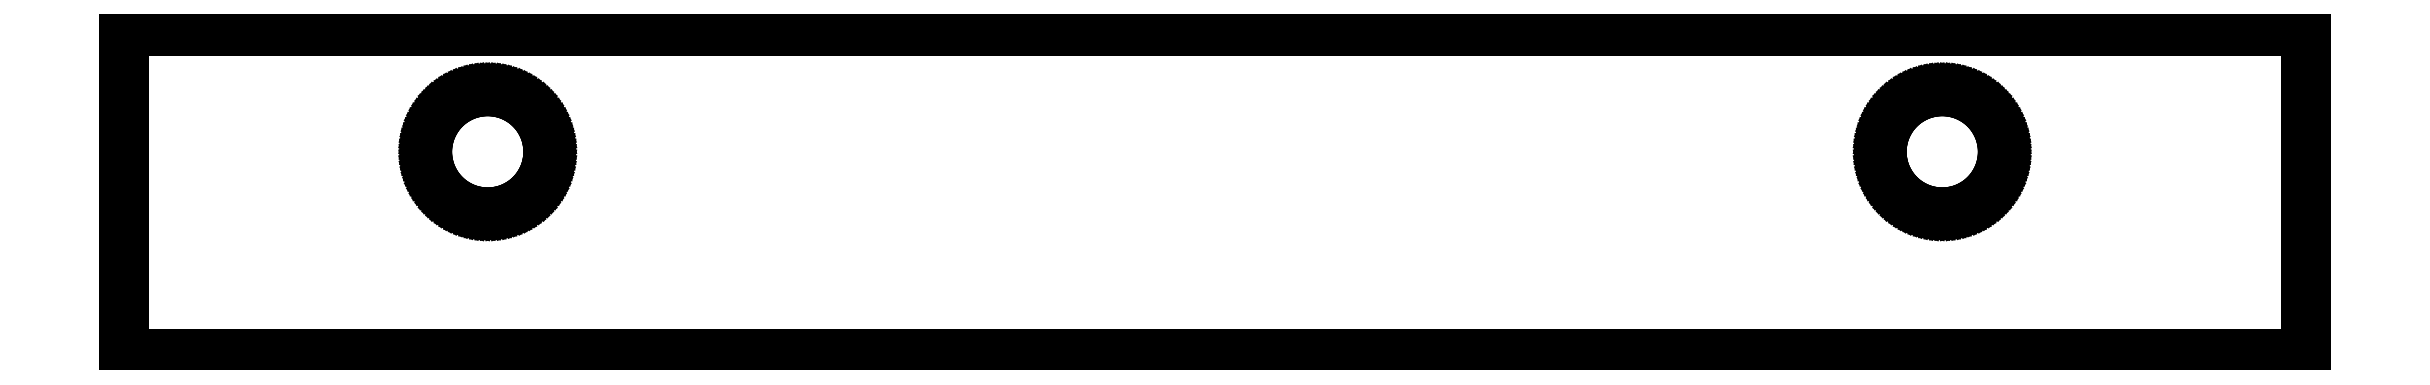
<metadata>
{"format":"dxf","ext":"dxf","renderer":"ezdxf+matplotlib","layout":"modelspace","background":"white","min_lineweight":24,"dpi":150}
</metadata>
<code>
0
SECTION
2
ENTITIES
0
LINE
8
0
10
-9
11
-9
20
-3.5
21
4.5
0
LINE
8
0
10
-9
11
45
20
4.5
21
4.5
0
LINE
8
0
10
45
11
45
20
4.5
21
-3.5
0
LINE
8
0
10
45
11
-9
20
-3.5
21
-3.5
0
LINE
8
0
10
-1.5
11
-1.497
20
1.5
21
1.594
0
LINE
8
0
10
-1.497
11
-1.488
20
1.594
21
1.688
0
LINE
8
0
10
-1.488
11
-1.473
20
1.688
21
1.781
0
LINE
8
0
10
-1.473
11
-1.453
20
1.781
21
1.873
0
LINE
8
0
10
-1.453
11
-1.427
20
1.873
21
1.964
0
LINE
8
0
10
-1.427
11
-1.395
20
1.964
21
2.052
0
LINE
8
0
10
-1.395
11
-1.357
20
2.052
21
2.139
0
LINE
8
0
10
-1.357
11
-1.314
20
2.139
21
2.223
0
LINE
8
0
10
-1.314
11
-1.266
20
2.223
21
2.304
0
LINE
8
0
10
-1.266
11
-1.214
20
2.304
21
2.382
0
LINE
8
0
10
-1.214
11
-1.156
20
2.382
21
2.456
0
LINE
8
0
10
-1.156
11
-1.093
20
2.456
21
2.527
0
LINE
8
0
10
-1.093
11
-1.027
20
2.527
21
2.593
0
LINE
8
0
10
-1.027
11
-0.956
20
2.593
21
2.656
0
LINE
8
0
10
-0.956
11
-0.882
20
2.656
21
2.714
0
LINE
8
0
10
-0.882
11
-0.804
20
2.714
21
2.766
0
LINE
8
0
10
-0.804
11
-0.723
20
2.766
21
2.814
0
LINE
8
0
10
-0.723
11
-0.639
20
2.814
21
2.857
0
LINE
8
0
10
-0.639
11
-0.552
20
2.857
21
2.895
0
LINE
8
0
10
-0.552
11
-0.464
20
2.895
21
2.927
0
LINE
8
0
10
-0.464
11
-0.373
20
2.927
21
2.953
0
LINE
8
0
10
-0.373
11
-0.281
20
2.953
21
2.973
0
LINE
8
0
10
-0.281
11
-0.188
20
2.973
21
2.988
0
LINE
8
0
10
-0.188
11
-0.094
20
2.988
21
2.997
0
LINE
8
0
10
-0.094
11
0
20
2.997
21
3
0
LINE
8
0
10
0
11
0.094
20
3
21
2.997
0
LINE
8
0
10
0.094
11
0.188
20
2.997
21
2.988
0
LINE
8
0
10
0.188
11
0.281
20
2.988
21
2.973
0
LINE
8
0
10
0.281
11
0.373
20
2.973
21
2.953
0
LINE
8
0
10
0.373
11
0.464
20
2.953
21
2.927
0
LINE
8
0
10
0.464
11
0.552
20
2.927
21
2.895
0
LINE
8
0
10
0.552
11
0.639
20
2.895
21
2.857
0
LINE
8
0
10
0.639
11
0.723
20
2.857
21
2.814
0
LINE
8
0
10
0.723
11
0.804
20
2.814
21
2.766
0
LINE
8
0
10
0.804
11
0.882
20
2.766
21
2.714
0
LINE
8
0
10
0.882
11
0.956
20
2.714
21
2.656
0
LINE
8
0
10
0.956
11
1.027
20
2.656
21
2.593
0
LINE
8
0
10
1.027
11
1.093
20
2.593
21
2.527
0
LINE
8
0
10
1.093
11
1.156
20
2.527
21
2.456
0
LINE
8
0
10
1.156
11
1.214
20
2.456
21
2.382
0
LINE
8
0
10
1.214
11
1.266
20
2.382
21
2.304
0
LINE
8
0
10
1.266
11
1.314
20
2.304
21
2.223
0
LINE
8
0
10
1.314
11
1.357
20
2.223
21
2.139
0
LINE
8
0
10
1.357
11
1.395
20
2.139
21
2.052
0
LINE
8
0
10
1.395
11
1.427
20
2.052
21
1.964
0
LINE
8
0
10
1.427
11
1.453
20
1.964
21
1.873
0
LINE
8
0
10
1.453
11
1.473
20
1.873
21
1.781
0
LINE
8
0
10
1.473
11
1.488
20
1.781
21
1.688
0
LINE
8
0
10
1.488
11
1.497
20
1.688
21
1.594
0
LINE
8
0
10
1.497
11
1.5
20
1.594
21
1.5
0
LINE
8
0
10
1.5
11
1.497
20
1.5
21
1.406
0
LINE
8
0
10
1.497
11
1.488
20
1.406
21
1.312
0
LINE
8
0
10
1.488
11
1.473
20
1.312
21
1.219
0
LINE
8
0
10
1.473
11
1.453
20
1.219
21
1.127
0
LINE
8
0
10
1.453
11
1.427
20
1.127
21
1.036
0
LINE
8
0
10
1.427
11
1.395
20
1.036
21
0.948
0
LINE
8
0
10
1.395
11
1.357
20
0.948
21
0.861
0
LINE
8
0
10
1.357
11
1.314
20
0.861
21
0.777
0
LINE
8
0
10
1.314
11
1.266
20
0.777
21
0.696
0
LINE
8
0
10
1.266
11
1.214
20
0.696
21
0.618
0
LINE
8
0
10
1.214
11
1.156
20
0.618
21
0.544
0
LINE
8
0
10
1.156
11
1.093
20
0.544
21
0.473
0
LINE
8
0
10
1.093
11
1.027
20
0.473
21
0.407
0
LINE
8
0
10
1.027
11
0.956
20
0.407
21
0.344
0
LINE
8
0
10
0.956
11
0.882
20
0.344
21
0.286
0
LINE
8
0
10
0.882
11
0.804
20
0.286
21
0.234
0
LINE
8
0
10
0.804
11
0.723
20
0.234
21
0.186
0
LINE
8
0
10
0.723
11
0.639
20
0.186
21
0.143
0
LINE
8
0
10
0.639
11
0.552
20
0.143
21
0.105
0
LINE
8
0
10
0.552
11
0.464
20
0.105
21
0.073
0
LINE
8
0
10
0.464
11
0.373
20
0.073
21
0.047
0
LINE
8
0
10
0.373
11
0.281
20
0.047
21
0.027
0
LINE
8
0
10
0.281
11
0.188
20
0.027
21
0.012
0
LINE
8
0
10
0.188
11
0.094
20
0.012
21
0.003
0
LINE
8
0
10
0.094
11
0
20
0.003
21
0
0
LINE
8
0
10
0
11
-0.094
20
0
21
0.003
0
LINE
8
0
10
-0.094
11
-0.188
20
0.003
21
0.012
0
LINE
8
0
10
-0.188
11
-0.281
20
0.012
21
0.027
0
LINE
8
0
10
-0.281
11
-0.373
20
0.027
21
0.047
0
LINE
8
0
10
-0.373
11
-0.464
20
0.047
21
0.073
0
LINE
8
0
10
-0.464
11
-0.552
20
0.073
21
0.105
0
LINE
8
0
10
-0.552
11
-0.639
20
0.105
21
0.143
0
LINE
8
0
10
-0.639
11
-0.723
20
0.143
21
0.186
0
LINE
8
0
10
-0.723
11
-0.804
20
0.186
21
0.234
0
LINE
8
0
10
-0.804
11
-0.882
20
0.234
21
0.286
0
LINE
8
0
10
-0.882
11
-0.956
20
0.286
21
0.344
0
LINE
8
0
10
-0.956
11
-1.027
20
0.344
21
0.407
0
LINE
8
0
10
-1.027
11
-1.093
20
0.407
21
0.473
0
LINE
8
0
10
-1.093
11
-1.156
20
0.473
21
0.544
0
LINE
8
0
10
-1.156
11
-1.214
20
0.544
21
0.618
0
LINE
8
0
10
-1.214
11
-1.266
20
0.618
21
0.696
0
LINE
8
0
10
-1.266
11
-1.314
20
0.696
21
0.777
0
LINE
8
0
10
-1.314
11
-1.357
20
0.777
21
0.861
0
LINE
8
0
10
-1.357
11
-1.395
20
0.861
21
0.948
0
LINE
8
0
10
-1.395
11
-1.427
20
0.948
21
1.036
0
LINE
8
0
10
-1.427
11
-1.453
20
1.036
21
1.127
0
LINE
8
0
10
-1.453
11
-1.473
20
1.127
21
1.219
0
LINE
8
0
10
-1.473
11
-1.488
20
1.219
21
1.312
0
LINE
8
0
10
-1.488
11
-1.497
20
1.312
21
1.406
0
LINE
8
0
10
-1.497
11
-1.5
20
1.406
21
1.5
0
LINE
8
0
10
34.5
11
34.5
20
1.5
21
1.594
0
LINE
8
0
10
34.5
11
34.51
20
1.594
21
1.688
0
LINE
8
0
10
34.51
11
34.53
20
1.688
21
1.781
0
LINE
8
0
10
34.53
11
34.55
20
1.781
21
1.873
0
LINE
8
0
10
34.55
11
34.57
20
1.873
21
1.964
0
LINE
8
0
10
34.57
11
34.6
20
1.964
21
2.052
0
LINE
8
0
10
34.6
11
34.64
20
2.052
21
2.139
0
LINE
8
0
10
34.64
11
34.69
20
2.139
21
2.223
0
LINE
8
0
10
34.69
11
34.73
20
2.223
21
2.304
0
LINE
8
0
10
34.73
11
34.79
20
2.304
21
2.382
0
LINE
8
0
10
34.79
11
34.84
20
2.382
21
2.456
0
LINE
8
0
10
34.84
11
34.91
20
2.456
21
2.527
0
LINE
8
0
10
34.91
11
34.97
20
2.527
21
2.593
0
LINE
8
0
10
34.97
11
35.04
20
2.593
21
2.656
0
LINE
8
0
10
35.04
11
35.12
20
2.656
21
2.714
0
LINE
8
0
10
35.12
11
35.2
20
2.714
21
2.766
0
LINE
8
0
10
35.2
11
35.28
20
2.766
21
2.814
0
LINE
8
0
10
35.28
11
35.36
20
2.814
21
2.857
0
LINE
8
0
10
35.36
11
35.45
20
2.857
21
2.895
0
LINE
8
0
10
35.45
11
35.54
20
2.895
21
2.927
0
LINE
8
0
10
35.54
11
35.63
20
2.927
21
2.953
0
LINE
8
0
10
35.63
11
35.72
20
2.953
21
2.973
0
LINE
8
0
10
35.72
11
35.81
20
2.973
21
2.988
0
LINE
8
0
10
35.81
11
35.91
20
2.988
21
2.997
0
LINE
8
0
10
35.91
11
36
20
2.997
21
3
0
LINE
8
0
10
36
11
36.09
20
3
21
2.997
0
LINE
8
0
10
36.09
11
36.19
20
2.997
21
2.988
0
LINE
8
0
10
36.19
11
36.28
20
2.988
21
2.973
0
LINE
8
0
10
36.28
11
36.37
20
2.973
21
2.953
0
LINE
8
0
10
36.37
11
36.46
20
2.953
21
2.927
0
LINE
8
0
10
36.46
11
36.55
20
2.927
21
2.895
0
LINE
8
0
10
36.55
11
36.64
20
2.895
21
2.857
0
LINE
8
0
10
36.64
11
36.72
20
2.857
21
2.814
0
LINE
8
0
10
36.72
11
36.8
20
2.814
21
2.766
0
LINE
8
0
10
36.8
11
36.88
20
2.766
21
2.714
0
LINE
8
0
10
36.88
11
36.96
20
2.714
21
2.656
0
LINE
8
0
10
36.96
11
37.03
20
2.656
21
2.593
0
LINE
8
0
10
37.03
11
37.09
20
2.593
21
2.527
0
LINE
8
0
10
37.09
11
37.16
20
2.527
21
2.456
0
LINE
8
0
10
37.16
11
37.21
20
2.456
21
2.382
0
LINE
8
0
10
37.21
11
37.27
20
2.382
21
2.304
0
LINE
8
0
10
37.27
11
37.31
20
2.304
21
2.223
0
LINE
8
0
10
37.31
11
37.36
20
2.223
21
2.139
0
LINE
8
0
10
37.36
11
37.4
20
2.139
21
2.052
0
LINE
8
0
10
37.4
11
37.43
20
2.052
21
1.964
0
LINE
8
0
10
37.43
11
37.45
20
1.964
21
1.873
0
LINE
8
0
10
37.45
11
37.47
20
1.873
21
1.781
0
LINE
8
0
10
37.47
11
37.49
20
1.781
21
1.688
0
LINE
8
0
10
37.49
11
37.5
20
1.688
21
1.594
0
LINE
8
0
10
37.5
11
37.5
20
1.594
21
1.5
0
LINE
8
0
10
37.5
11
37.5
20
1.5
21
1.406
0
LINE
8
0
10
37.5
11
37.49
20
1.406
21
1.312
0
LINE
8
0
10
37.49
11
37.47
20
1.312
21
1.219
0
LINE
8
0
10
37.47
11
37.45
20
1.219
21
1.127
0
LINE
8
0
10
37.45
11
37.43
20
1.127
21
1.036
0
LINE
8
0
10
37.43
11
37.4
20
1.036
21
0.948
0
LINE
8
0
10
37.4
11
37.36
20
0.948
21
0.861
0
LINE
8
0
10
37.36
11
37.31
20
0.861
21
0.777
0
LINE
8
0
10
37.31
11
37.27
20
0.777
21
0.696
0
LINE
8
0
10
37.27
11
37.21
20
0.696
21
0.618
0
LINE
8
0
10
37.21
11
37.16
20
0.618
21
0.544
0
LINE
8
0
10
37.16
11
37.09
20
0.544
21
0.473
0
LINE
8
0
10
37.09
11
37.03
20
0.473
21
0.407
0
LINE
8
0
10
37.03
11
36.96
20
0.407
21
0.344
0
LINE
8
0
10
36.96
11
36.88
20
0.344
21
0.286
0
LINE
8
0
10
36.88
11
36.8
20
0.286
21
0.234
0
LINE
8
0
10
36.8
11
36.72
20
0.234
21
0.186
0
LINE
8
0
10
36.72
11
36.64
20
0.186
21
0.143
0
LINE
8
0
10
36.64
11
36.55
20
0.143
21
0.105
0
LINE
8
0
10
36.55
11
36.46
20
0.105
21
0.073
0
LINE
8
0
10
36.46
11
36.37
20
0.073
21
0.047
0
LINE
8
0
10
36.37
11
36.28
20
0.047
21
0.027
0
LINE
8
0
10
36.28
11
36.19
20
0.027
21
0.012
0
LINE
8
0
10
36.19
11
36.09
20
0.012
21
0.003
0
LINE
8
0
10
36.09
11
36
20
0.003
21
0
0
LINE
8
0
10
36
11
35.91
20
0
21
0.003
0
LINE
8
0
10
35.91
11
35.81
20
0.003
21
0.012
0
LINE
8
0
10
35.81
11
35.72
20
0.012
21
0.027
0
LINE
8
0
10
35.72
11
35.63
20
0.027
21
0.047
0
LINE
8
0
10
35.63
11
35.54
20
0.047
21
0.073
0
LINE
8
0
10
35.54
11
35.45
20
0.073
21
0.105
0
LINE
8
0
10
35.45
11
35.36
20
0.105
21
0.143
0
LINE
8
0
10
35.36
11
35.28
20
0.143
21
0.186
0
LINE
8
0
10
35.28
11
35.2
20
0.186
21
0.234
0
LINE
8
0
10
35.2
11
35.12
20
0.234
21
0.286
0
LINE
8
0
10
35.12
11
35.04
20
0.286
21
0.344
0
LINE
8
0
10
35.04
11
34.97
20
0.344
21
0.407
0
LINE
8
0
10
34.97
11
34.91
20
0.407
21
0.473
0
LINE
8
0
10
34.91
11
34.84
20
0.473
21
0.544
0
LINE
8
0
10
34.84
11
34.79
20
0.544
21
0.618
0
LINE
8
0
10
34.79
11
34.73
20
0.618
21
0.696
0
LINE
8
0
10
34.73
11
34.69
20
0.696
21
0.777
0
LINE
8
0
10
34.69
11
34.64
20
0.777
21
0.861
0
LINE
8
0
10
34.64
11
34.6
20
0.861
21
0.948
0
LINE
8
0
10
34.6
11
34.57
20
0.948
21
1.036
0
LINE
8
0
10
34.57
11
34.55
20
1.036
21
1.127
0
LINE
8
0
10
34.55
11
34.53
20
1.127
21
1.219
0
LINE
8
0
10
34.53
11
34.51
20
1.219
21
1.312
0
LINE
8
0
10
34.51
11
34.5
20
1.312
21
1.406
0
LINE
8
0
10
34.5
11
34.5
20
1.406
21
1.5
0
ENDSEC
0
EOF

</code>
